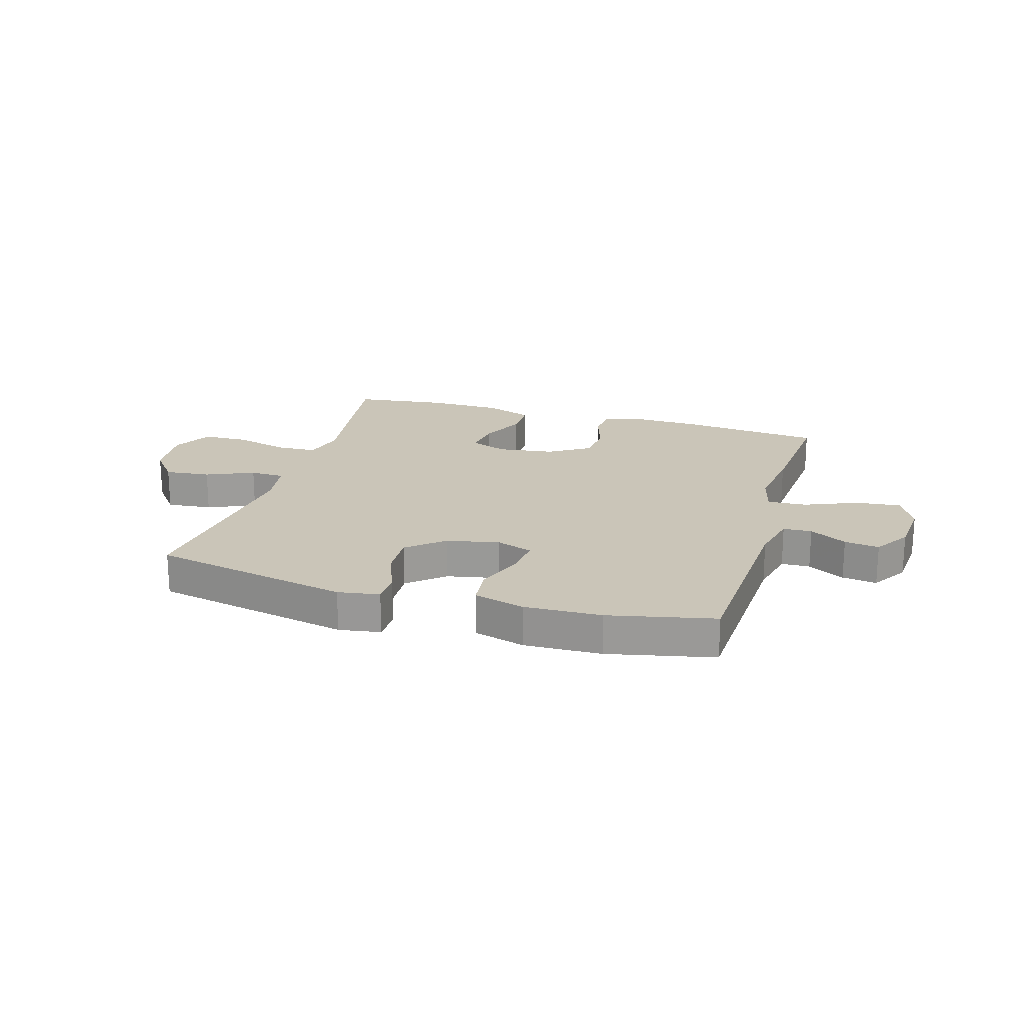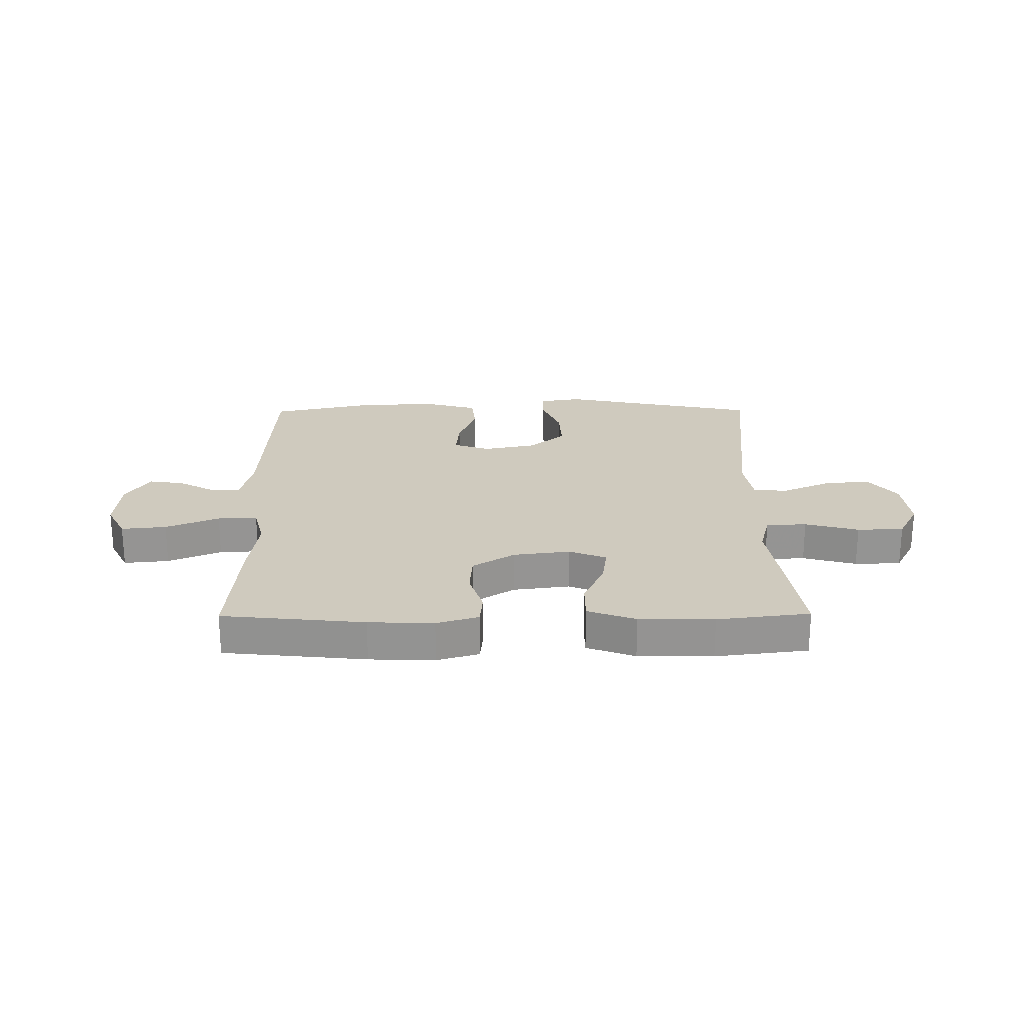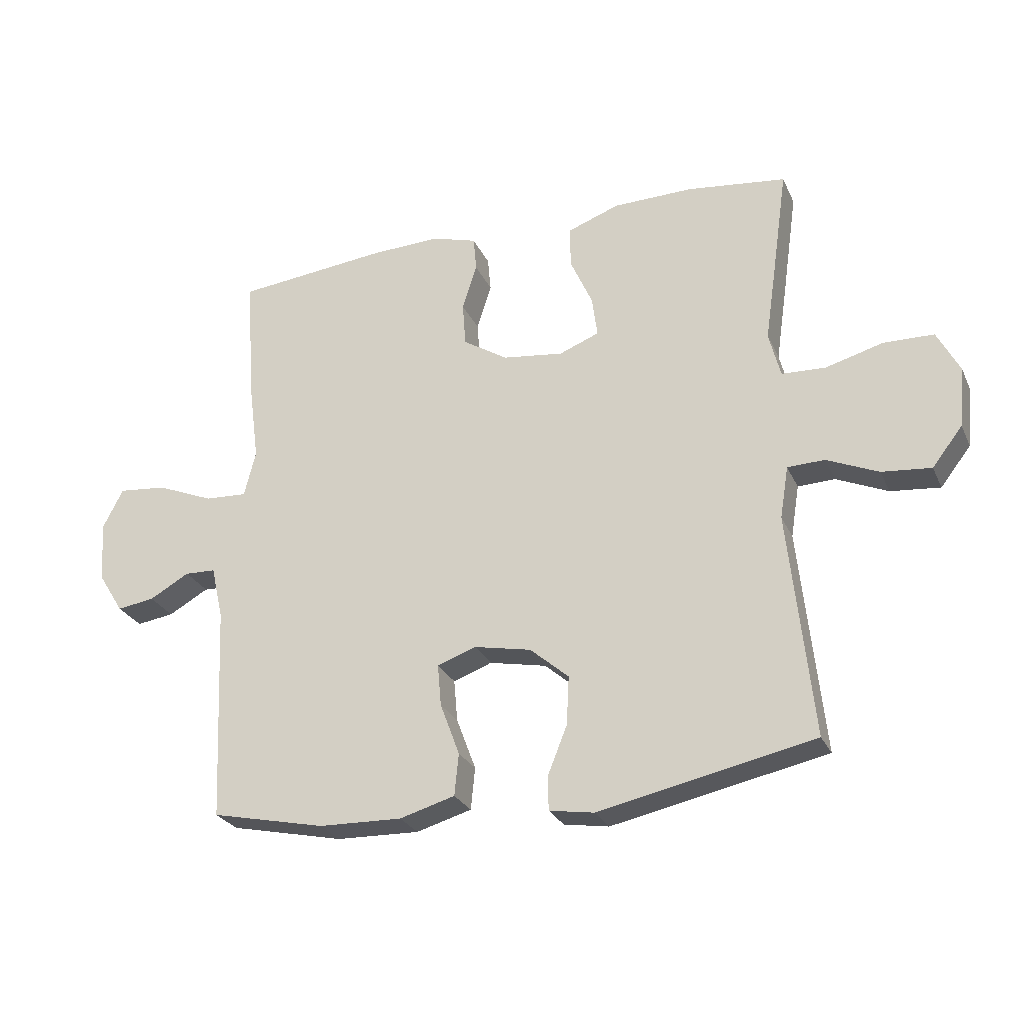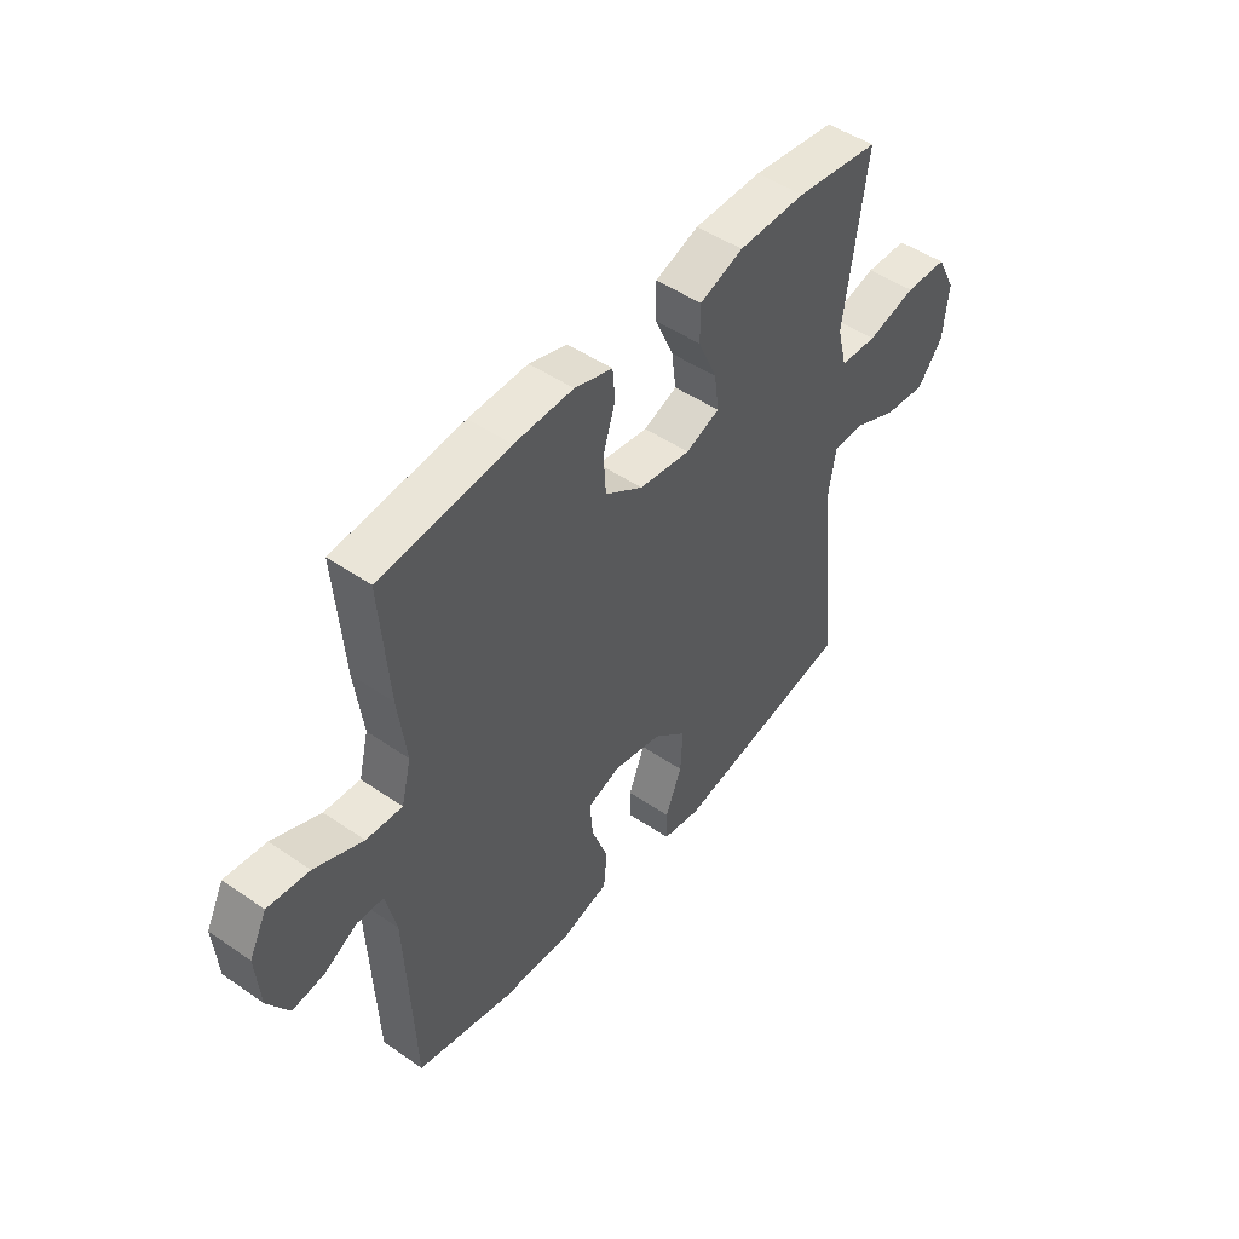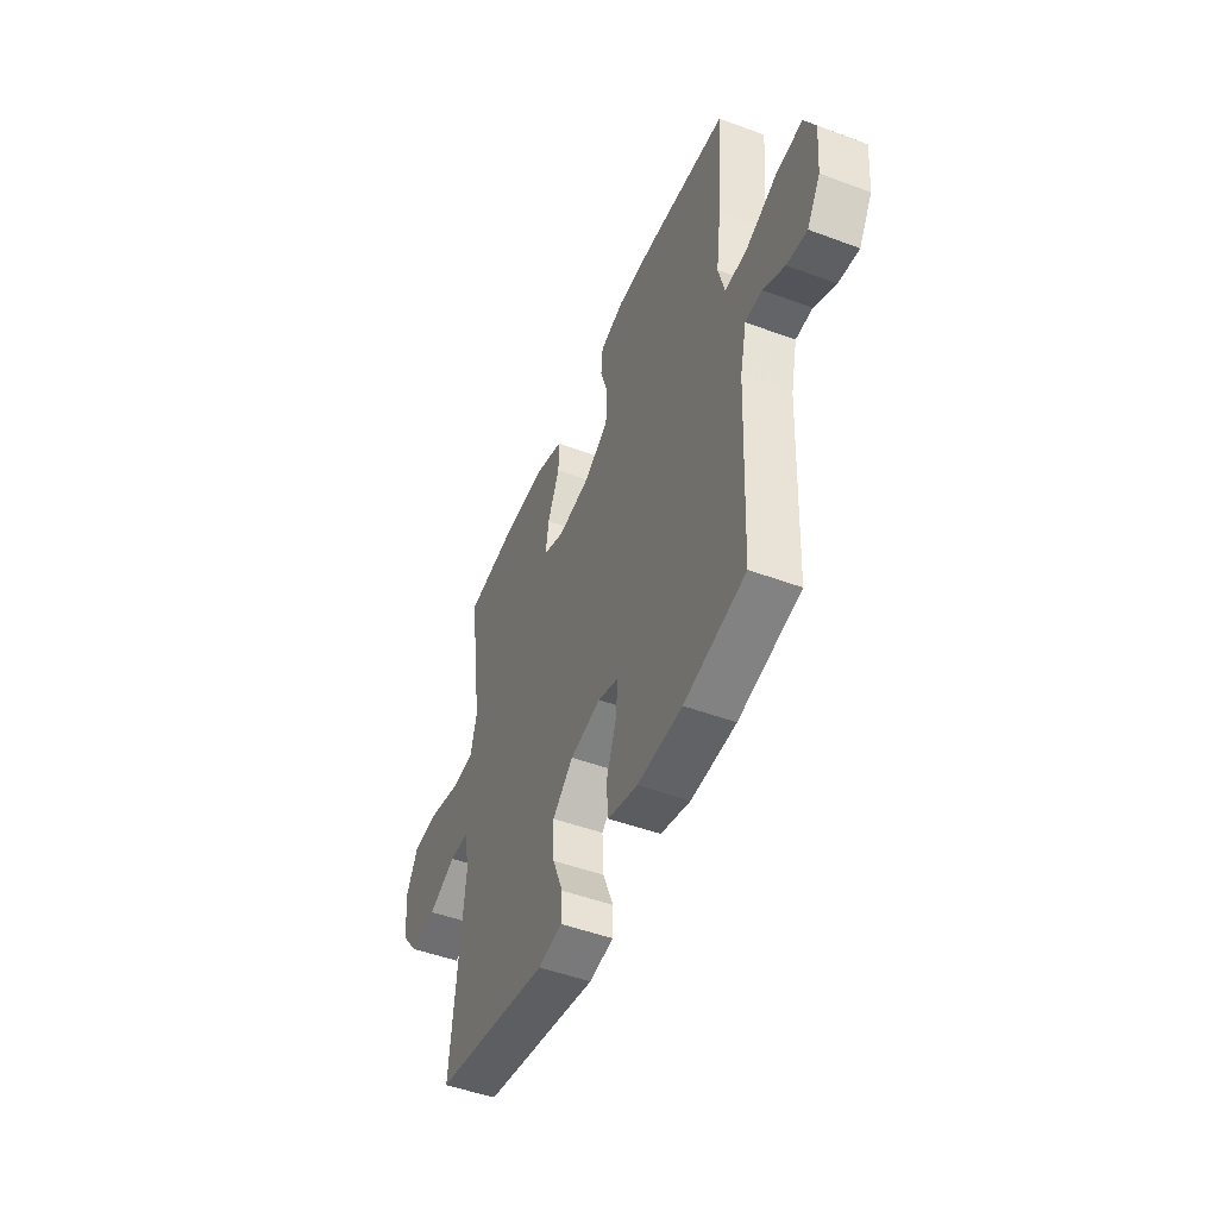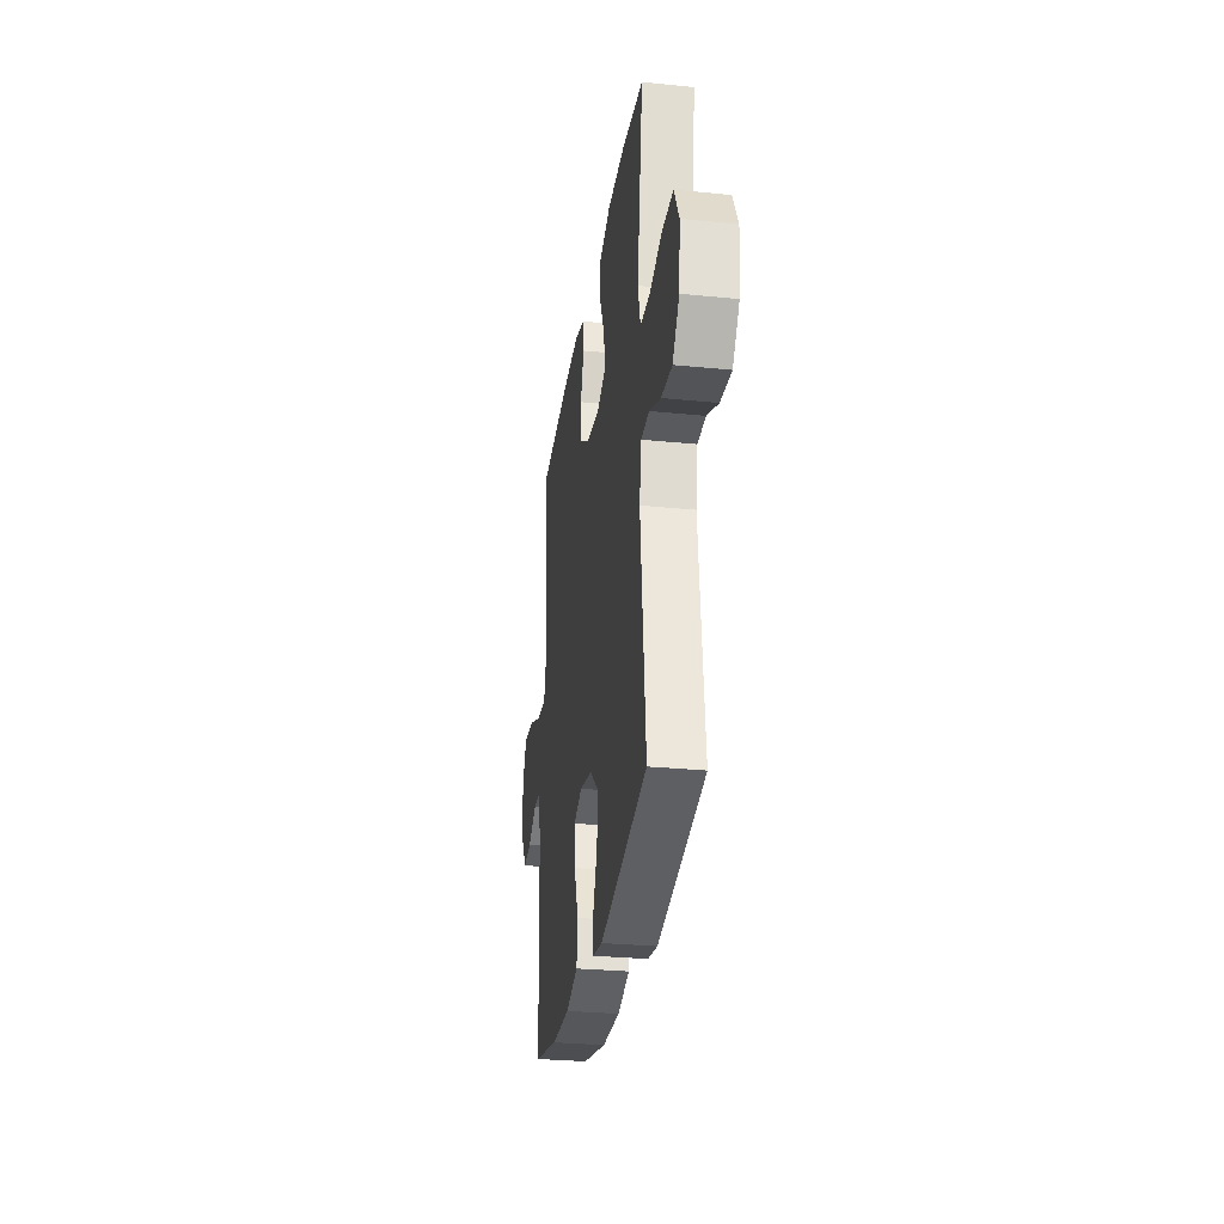
<metadata>
{"format":"obj","ext":"obj","renderer":"f3d","projection":"perspective","resolution":1024,"background":"white","views":[{"elev":20.3,"azim":-163.5,"up":"+Y"},{"elev":23.2,"azim":-0.5,"up":"+Y"},{"elev":-26.7,"azim":20.6,"up":"+Z"},{"elev":48.1,"azim":-52.3,"up":"+Z"},{"elev":-49.0,"azim":-112.4,"up":"+Z"},{"elev":-29.0,"azim":81.5,"up":"+Z"}]}
</metadata>
<code>
v -0.5 0.07 0.5
v -0.249 0.07 0.526
v -0.134 0.07 0.53
v -0.06 0.07 0.508
v -0.055 0.07 0.451
v -0.079 0.07 0.375
v -0.074 0.07 0.303
v 0 0.07 0.256
v 0.1 0.07 0.243
v 0.166 0.07 0.269
v 0.157 0.07 0.336
v 0.12 0.07 0.419
v 0.12 0.07 0.487
v 0.205 0.07 0.518
v 0.337 0.07 0.52
v 0.5 0.07 0.5
v 0.474 0.07 0.317
v 0.457 0.07 0.201
v 0.476 0.07 0.126
v 0.548 0.07 0.123
v 0.643 0.07 0.149
v 0.725 0.07 0.147
v 0.762 0.07 0.076
v 0.752 0.07 -0.023
v 0.702 0.07 -0.087
v 0.621 0.07 -0.079
v 0.536 0.07 -0.042
v 0.475 0.07 -0.044
v 0.461 0.07 -0.13
v 0.5 0.07 -0.5
v 0.146 0.07 -0.574
v 0.072 0.07 -0.562
v 0.071 0.07 -0.506
v 0.103 0.07 -0.426
v 0.107 0.07 -0.346
v 0.043 0.07 -0.291
v -0.051 0.07 -0.272
v -0.115 0.07 -0.295
v -0.109 0.07 -0.364
v -0.077 0.07 -0.45
v -0.084 0.07 -0.519
v -0.175 0.07 -0.545
v -0.312 0.07 -0.541
v -0.5 0.07 -0.5
v -0.516 0.07 -0.144
v -0.536 0.07 -0.056
v -0.587 0.07 -0.054
v -0.653 0.07 -0.091
v -0.715 0.07 -0.1
v -0.756 0.07 -0.034
v -0.764 0.07 0.066
v -0.73 0.07 0.133
v -0.65 0.07 0.125
v -0.556 0.07 0.086
v -0.486 0.07 0.082
v -0.467 0.07 0.158
v -0.483 0.07 0.28
v -0.5 0 0.5
v -0.249 0 0.526
v -0.134 0 0.53
v -0.06 0 0.508
v -0.055 0 0.451
v -0.079 0 0.375
v -0.074 0 0.303
v 0 0 0.256
v 0.1 0 0.243
v 0.166 0 0.269
v 0.157 0 0.336
v 0.12 0 0.419
v 0.12 0 0.487
v 0.205 0 0.518
v 0.337 0 0.52
v 0.5 0 0.5
v 0.474 0 0.317
v 0.457 0 0.201
v 0.476 0 0.126
v 0.548 0 0.123
v 0.643 0 0.149
v 0.725 0 0.147
v 0.762 0 0.076
v 0.752 0 -0.023
v 0.702 0 -0.087
v 0.621 0 -0.079
v 0.536 0 -0.042
v 0.475 0 -0.044
v 0.461 0 -0.13
v 0.5 0 -0.5
v 0.146 0 -0.574
v 0.072 0 -0.562
v 0.071 0 -0.506
v 0.103 0 -0.426
v 0.107 0 -0.346
v 0.043 0 -0.291
v -0.051 0 -0.272
v -0.115 0 -0.295
v -0.109 0 -0.364
v -0.077 0 -0.45
v -0.084 0 -0.519
v -0.175 0 -0.545
v -0.312 0 -0.541
v -0.5 0 -0.5
v -0.516 0 -0.144
v -0.536 0 -0.056
v -0.587 0 -0.054
v -0.653 0 -0.091
v -0.715 0 -0.1
v -0.756 0 -0.034
v -0.764 0 0.066
v -0.73 0 0.133
v -0.65 0 0.125
v -0.556 0 0.086
v -0.486 0 0.082
v -0.467 0 0.158
v -0.483 0 0.28
f 56 57 1 2
f 55 56 2 3
f 51 52 53 54
f 51 54 55
f 50 51 55
f 47 48 49 50
f 46 47 50 55
f 45 46 55 3
f 39 40 41 42
f 38 39 42 43
f 31 32 33 34
f 29 30 31 34
f 28 29 34 35
f 24 25 26 27
f 24 27 28
f 23 24 28
f 20 21 22 23
f 19 20 23 28
f 18 19 28 35
f 11 12 13 14
f 10 11 14 15
f 3 4 5 6
f 3 6 7
f 45 3 7
f 38 43 44 45
f 37 38 45 7
f 36 37 7 8
f 35 36 8 9
f 18 35 9 10
f 16 17 18
f 10 15 16 18
f 59 58 114 113
f 60 59 113 112
f 111 110 109 108
f 112 111 108
f 112 108 107
f 107 106 105 104
f 112 107 104 103
f 60 112 103 102
f 99 98 97 96
f 100 99 96 95
f 91 90 89 88
f 91 88 87 86
f 92 91 86 85
f 84 83 82 81
f 85 84 81
f 85 81 80
f 80 79 78 77
f 85 80 77 76
f 92 85 76 75
f 71 70 69 68
f 72 71 68 67
f 63 62 61 60
f 64 63 60
f 64 60 102
f 102 101 100 95
f 64 102 95 94
f 65 64 94 93
f 66 65 93 92
f 67 66 92 75
f 75 74 73
f 75 73 72 67
f 1 58 59 2
f 2 59 60 3
f 3 60 61 4
f 4 61 62 5
f 5 62 63 6
f 6 63 64 7
f 7 64 65 8
f 8 65 66 9
f 9 66 67 10
f 10 67 68 11
f 11 68 69 12
f 12 69 70 13
f 13 70 71 14
f 14 71 72 15
f 15 72 73 16
f 16 73 74 17
f 17 74 75 18
f 18 75 76 19
f 19 76 77 20
f 20 77 78 21
f 21 78 79 22
f 22 79 80 23
f 23 80 81 24
f 24 81 82 25
f 25 82 83 26
f 26 83 84 27
f 27 84 85 28
f 28 85 86 29
f 29 86 87 30
f 30 87 88 31
f 31 88 89 32
f 32 89 90 33
f 33 90 91 34
f 34 91 92 35
f 35 92 93 36
f 36 93 94 37
f 37 94 95 38
f 38 95 96 39
f 39 96 97 40
f 40 97 98 41
f 41 98 99 42
f 42 99 100 43
f 43 100 101 44
f 44 101 102 45
f 45 102 103 46
f 46 103 104 47
f 47 104 105 48
f 48 105 106 49
f 49 106 107 50
f 50 107 108 51
f 51 108 109 52
f 52 109 110 53
f 53 110 111 54
f 54 111 112 55
f 55 112 113 56
f 56 113 114 57
f 57 114 58 1

</code>
